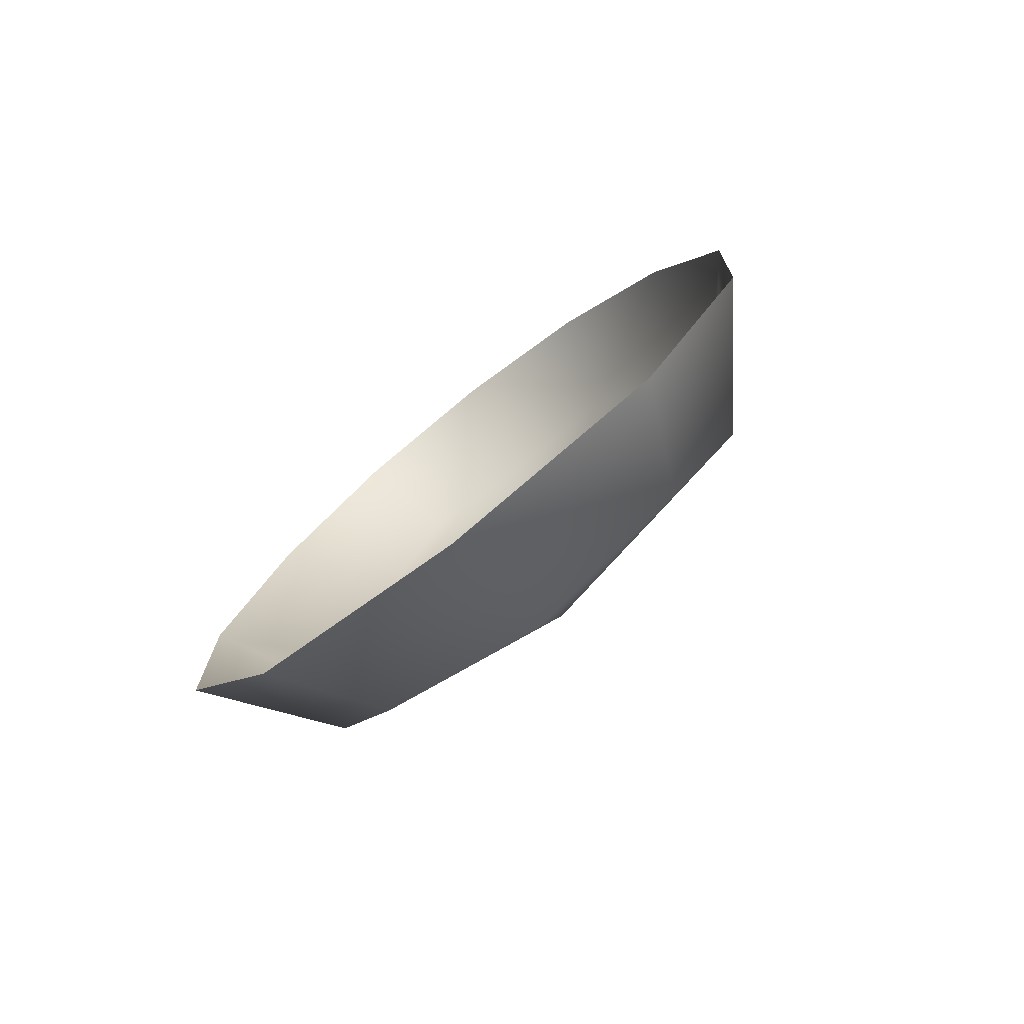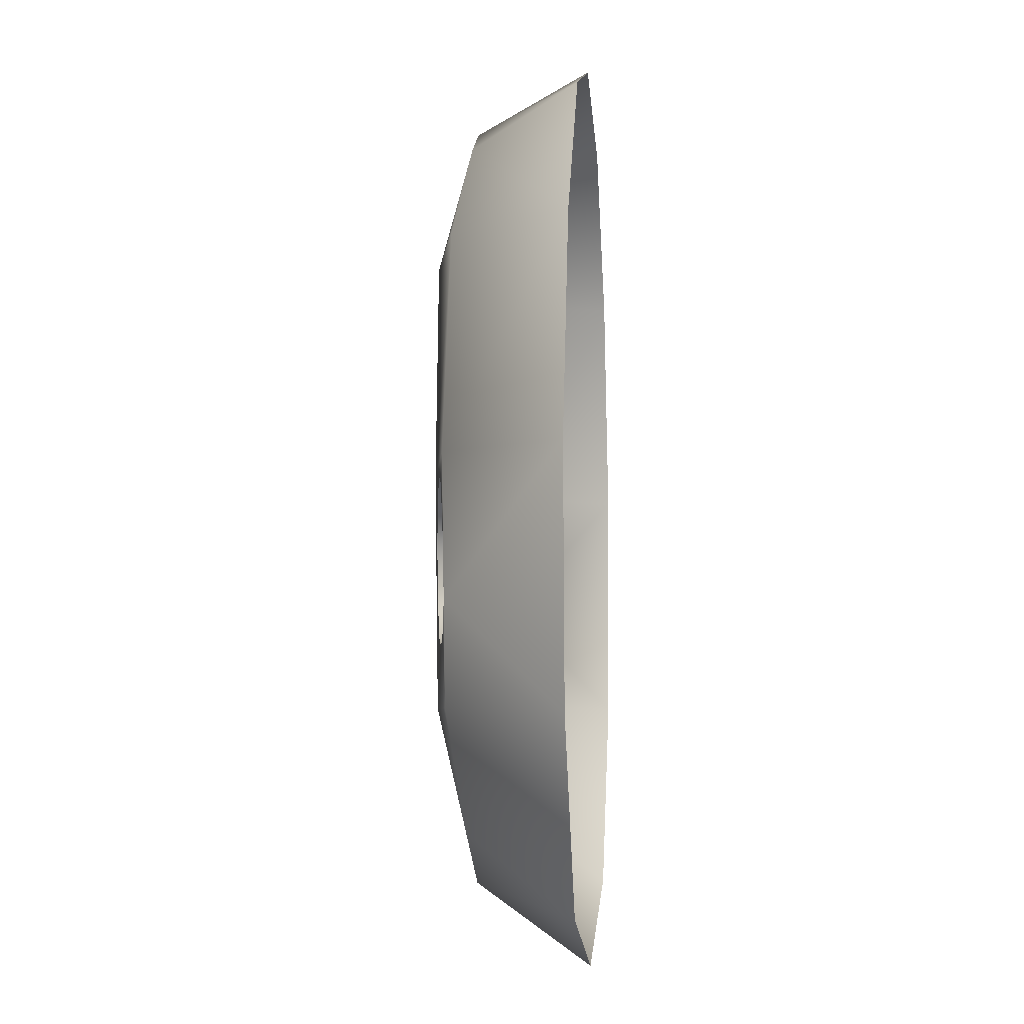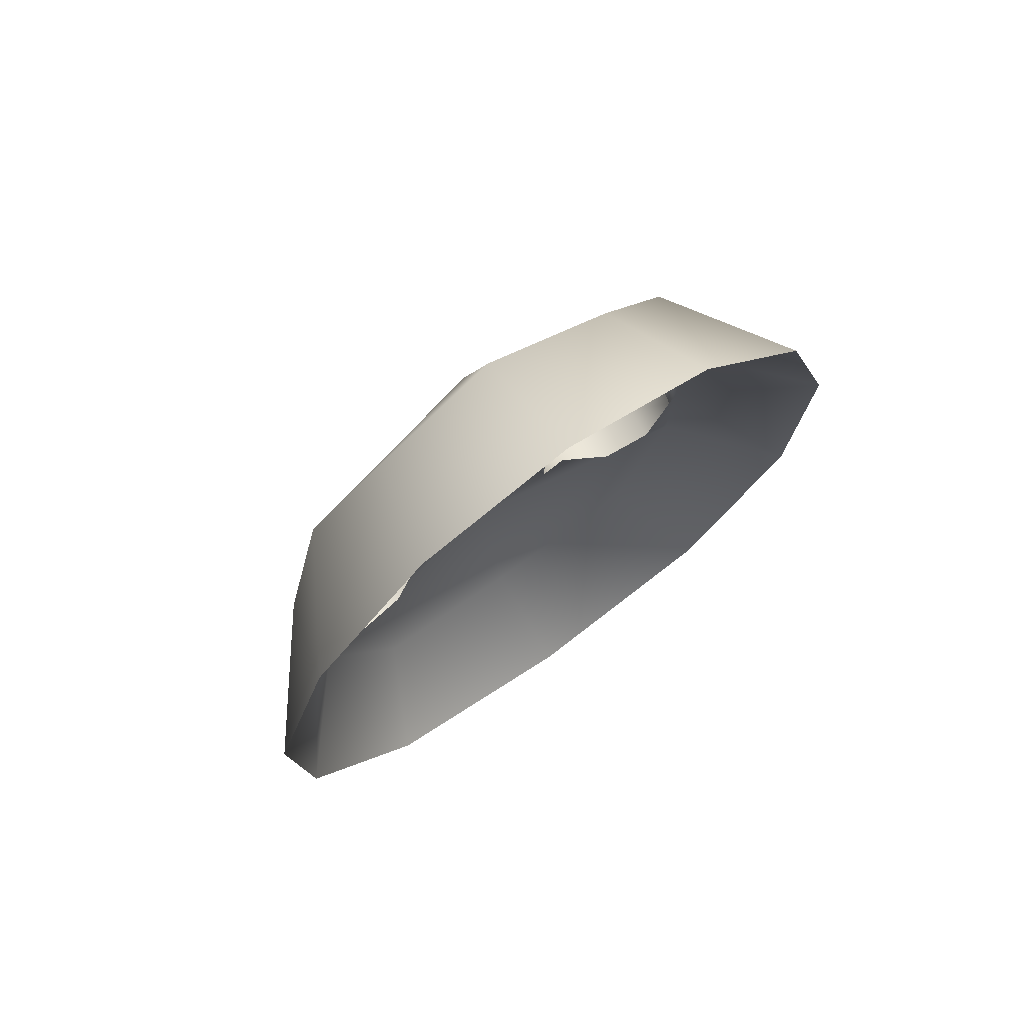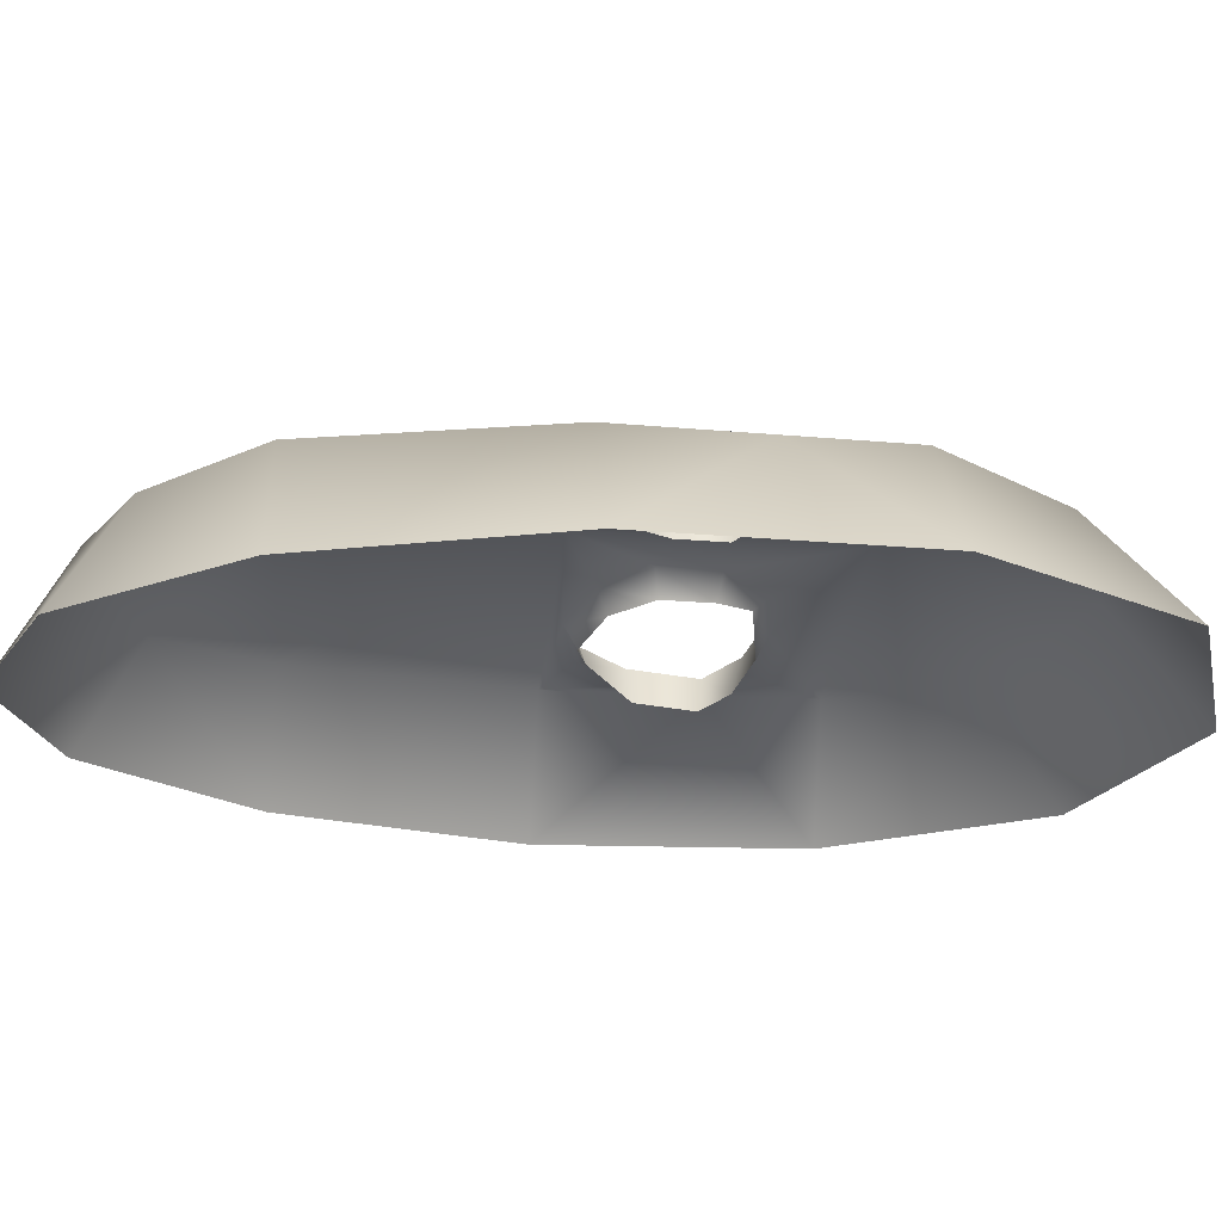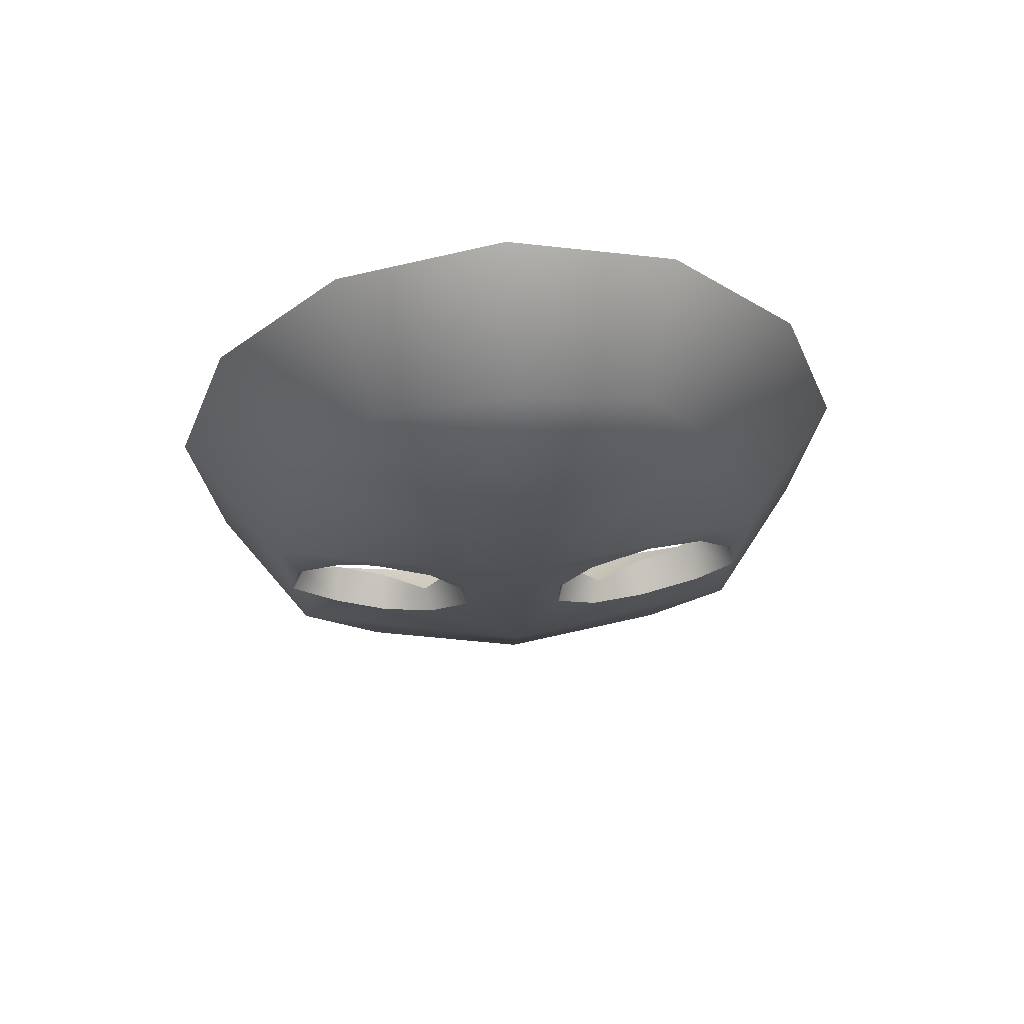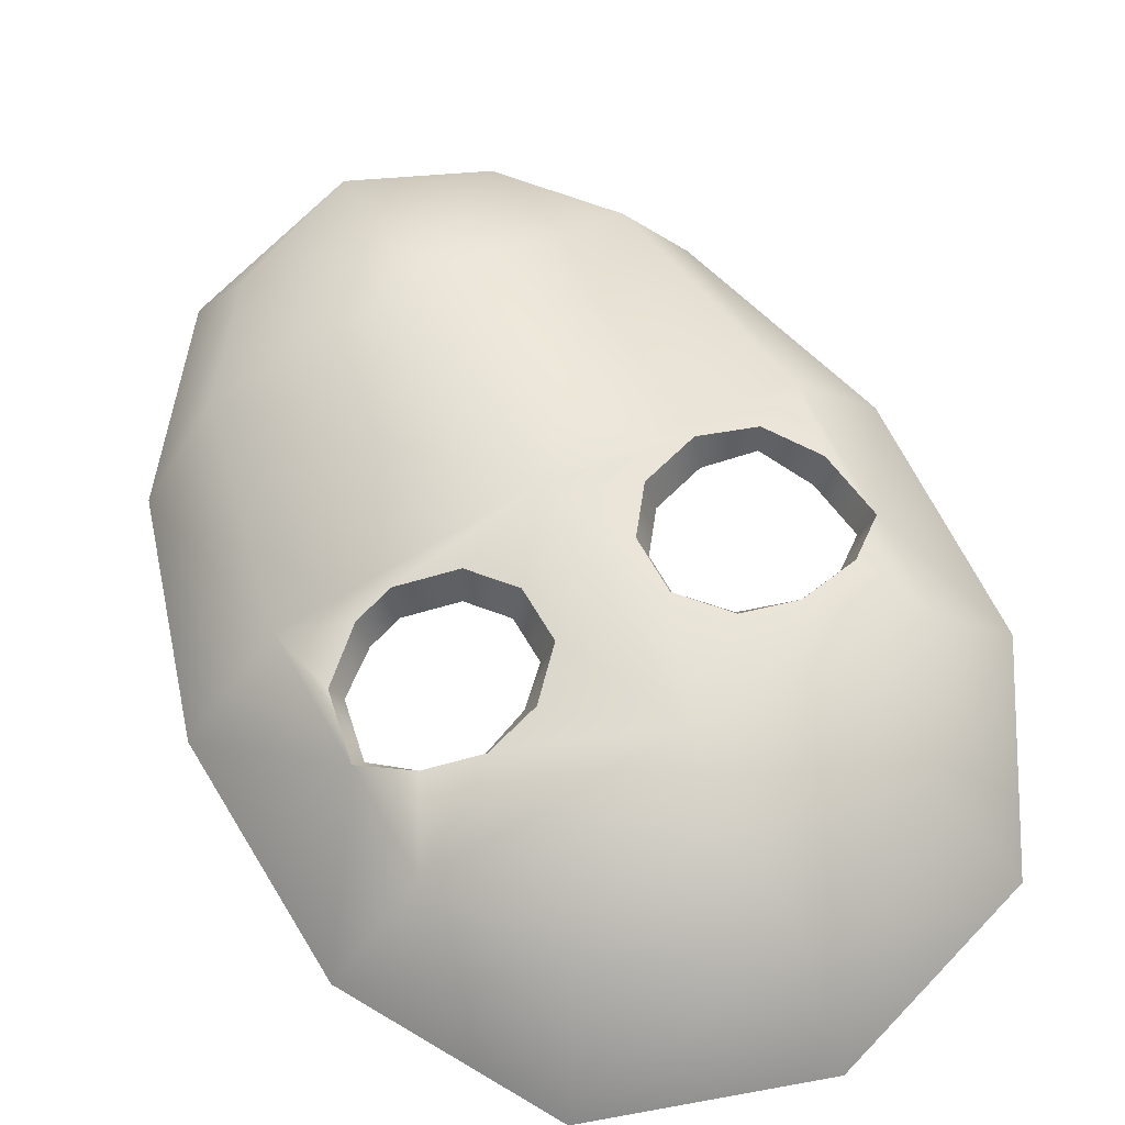
<metadata>
{"format":"obj","ext":"obj","renderer":"f3d","projection":"perspective","resolution":1024,"background":"white","views":[{"elev":-79.0,"azim":37.9,"up":"+Z"},{"elev":-4.8,"azim":-84.0,"up":"+Z"},{"elev":75.5,"azim":-35.2,"up":"+Z"},{"elev":-22.3,"azim":84.2,"up":"+Y"},{"elev":70.7,"azim":176.3,"up":"+Z"},{"elev":63.9,"azim":151.6,"up":"+Y"}]}
</metadata>
<code>
o mask_mx_2
v -0.04161 0.03625 0.1203
v -0.05551 0.03625 -0.1119
v 0.04161 0.03625 0.1203
v 0.05551 0.03625 -0.1119
v -0.08324 0.04083 0.01125
v 0.08324 0.04083 0.01125
v -0.08035 0.04005 -0.07062
v -0 0.03926 -0.1328
v 0.06756 0.04005 0.086
v 0 0.03926 0.1363
v -0.06756 0.04005 0.086
v 0.08035 0.04005 -0.07062
v -0 0.05467 0.01125
v -0.07203 -0.000677 -0.1379
v 0.1148 -0.000677 0.01123
v -0.1148 -0.000677 0.01123
v -0 0.05361 0.08679
v 0 0.05361 -0.07163
v 0.04895 0.04562 -0.04965
v 0.06677 0.04271 -0.04443
v 0.08167 0.04041 -0.03342
v 0.07753 0.04144 -0.01093
v 0.06247 0.04415 0.002291
v 0.04956 0.04635 0.00598
v 0.0302 0.04949 0.000448
v 0.01913 0.05112 -0.01338
v 0.01852 0.051 -0.03152
v 0.03143 0.04864 -0.04504
v -0.04787 0.04585 -0.05057
v -0.02943 0.04902 -0.04719
v -0.0159 0.05145 -0.03367
v -0.0156 0.05174 -0.01492
v -0.02666 0.05009 -0.000167
v -0.04695 0.04682 0.00721
v -0.066 0.04359 0.0026
v -0.07799 0.04134 -0.01338
v -0.08158 0.04038 -0.03587
v -0.06846 0.04244 -0.04596
v -0.03126 0.04145 -0.04363
v -0.06381 0.03659 -0.000814
v 0.07751 0.03381 -0.03175
v 0.07405 0.03468 -0.01295
v 0.03341 0.04105 -0.0416
v -0.04161 0.03125 0.1203
v -0.05551 0.03125 -0.1119
v 0.04161 0.03125 0.1203
v 0.05551 0.03125 -0.1119
v -0.08324 0.03583 0.01125
v 0.08324 0.03583 0.01125
v -0.08035 0.03505 -0.07062
v -0 0.03426 -0.1328
v 0.06756 0.03505 0.086
v 0 0.03426 0.1363
v -0.06756 0.03505 0.086
v 0.08035 0.03505 -0.07062
v -0 0.04967 0.01125
v -0.05122 -0.000678 0.1402
v 0.07203 -0.000677 -0.1379
v 0.05122 -0.000678 0.1402
v -0 0.04861 0.08679
v 0 0.04861 -0.07163
v -0.09236 -0.000677 0.0874
v 0.1106 -0.000677 -0.0725
v 0 -0.000678 0.1585
v 0.09236 -0.000677 0.0874
v 0 -0.000677 -0.1612
v -0.1106 -0.000677 -0.0725
v 0.04895 0.04062 -0.04965
v 0.06677 0.03771 -0.04443
v 0.08167 0.0354 -0.03342
v 0.07753 0.03644 -0.01093
v 0.06247 0.03915 0.002291
v 0.04956 0.04135 0.00598
v 0.0302 0.04448 0.000448
v 0.01913 0.04612 -0.01338
v 0.01852 0.046 -0.03152
v 0.03143 0.04364 -0.04504
v -0.04787 0.04085 -0.05057
v -0.02943 0.04402 -0.04719
v -0.0159 0.04645 -0.03367
v -0.0156 0.04675 -0.01492
v -0.02666 0.04509 -0.000167
v -0.04695 0.04182 0.00721
v -0.066 0.03859 0.0026
v -0.07799 0.03634 -0.01338
v -0.08158 0.03538 -0.03587
v -0.06846 0.03744 -0.04596
v -0.0478 0.0336 -0.04666
v -0.01966 0.03853 -0.03203
v -0.0194 0.03877 -0.01618
v -0.02899 0.03734 -0.003392
v -0.04716 0.03441 0.003214
v -0.07441 0.0296 -0.01495
v -0.07748 0.02878 -0.03422
v -0.06684 0.03045 -0.0424
v 0.0489 0.03338 -0.04567
v 0.06509 0.03073 -0.04093
v 0.06062 0.03209 -0.001169
v 0.04955 0.03398 0.001996
v 0.03237 0.03676 -0.002912
v 0.02287 0.03816 -0.01479
v 0.02235 0.03806 -0.03002
f 17 1 10
f 17 3 9
f 55 68 61
f 2 18 8
f 31 32 13
f 12 20 21
f 22 23 6
f 27 18 13
f 5 35 36
f 38 7 37
f 60 44 54
f 46 60 52
f 47 61 51
f 61 45 51
f 61 56 80
f 55 69 68
f 67 50 86
f 49 72 71
f 56 61 76
f 48 85 84
f 50 87 86
f 2 7 18
f 47 55 61
f 78 50 61
f 54 48 56 60
f 36 93 94 37
f 17 11 1
f 17 10 3
f 4 8 18
f 36 35 40 93
f 18 29 30
f 34 5 13
f 33 34 13
f 18 30 31
f 32 33 13
f 18 31 13
f 12 19 20
f 65 15 6 9
f 15 63 21 6
f 65 9 3 59
f 63 12 21
f 16 67 86 48
f 38 95 88 29
f 59 3 10 64
f 48 54 62 16
f 37 67 16 5
f 22 21 41 42
f 14 2 8 66
f 44 57 62 54
f 37 7 67
f 63 58 4 12
f 6 21 22
f 23 24 6
f 13 6 24
f 13 24 25
f 28 19 18
f 13 25 26
f 27 28 18
f 13 26 27
f 5 34 35
f 36 37 5
f 38 29 7
f 57 44 53 64
f 12 4 18
f 51 45 14 66
f 62 57 1 11
f 20 19 96 97
f 57 64 10 1
f 31 89 90 32
f 37 94 95 38
f 31 30 39 89
f 71 42 41 70
f 43 102 76 77
f 23 22 42 98
f 26 101 102 27
f 25 100 101 26
f 82 91 90 81
f 27 102 43 28
f 19 28 43 96
f 83 92 91 82
f 9 6 13 17
f 99 98 72 73
f 11 17 13 5
f 56 49 52 60
f 60 53 44
f 46 53 60
f 50 45 61
f 7 29 18
f 56 48 83
f 56 83 82
f 79 78 61
f 56 82 81
f 80 79 61
f 56 81 80
f 55 70 69
f 65 52 49 15
f 20 97 41 21
f 46 52 65 59
f 70 55 63
f 45 50 67 14
f 62 11 5 16
f 53 46 59 64
f 95 94 86 87
f 67 7 2 14
f 58 47 51 66
f 34 92 40 35
f 15 49 70 63
f 63 55 47 58
f 71 70 49
f 49 73 72
f 73 49 56
f 61 68 77
f 74 73 56
f 75 74 56
f 61 77 76
f 76 75 56
f 48 86 85
f 84 83 48
f 50 78 87
f 81 90 89 80
f 19 12 18
f 29 88 39 30
f 68 96 43 77
f 69 97 96 68
f 34 33 91 92
f 24 99 100 25
f 23 98 99 24
f 80 89 39 79
f 39 88 78 79
f 85 93 40 84
f 40 92 83 84
f 102 101 75 76
f 101 100 74 75
f 88 95 87 78
f 72 98 42 71
f 41 97 69 70
f 58 66 8 4
f 94 93 85 86
f 100 99 73 74
f 33 32 90 91

</code>
